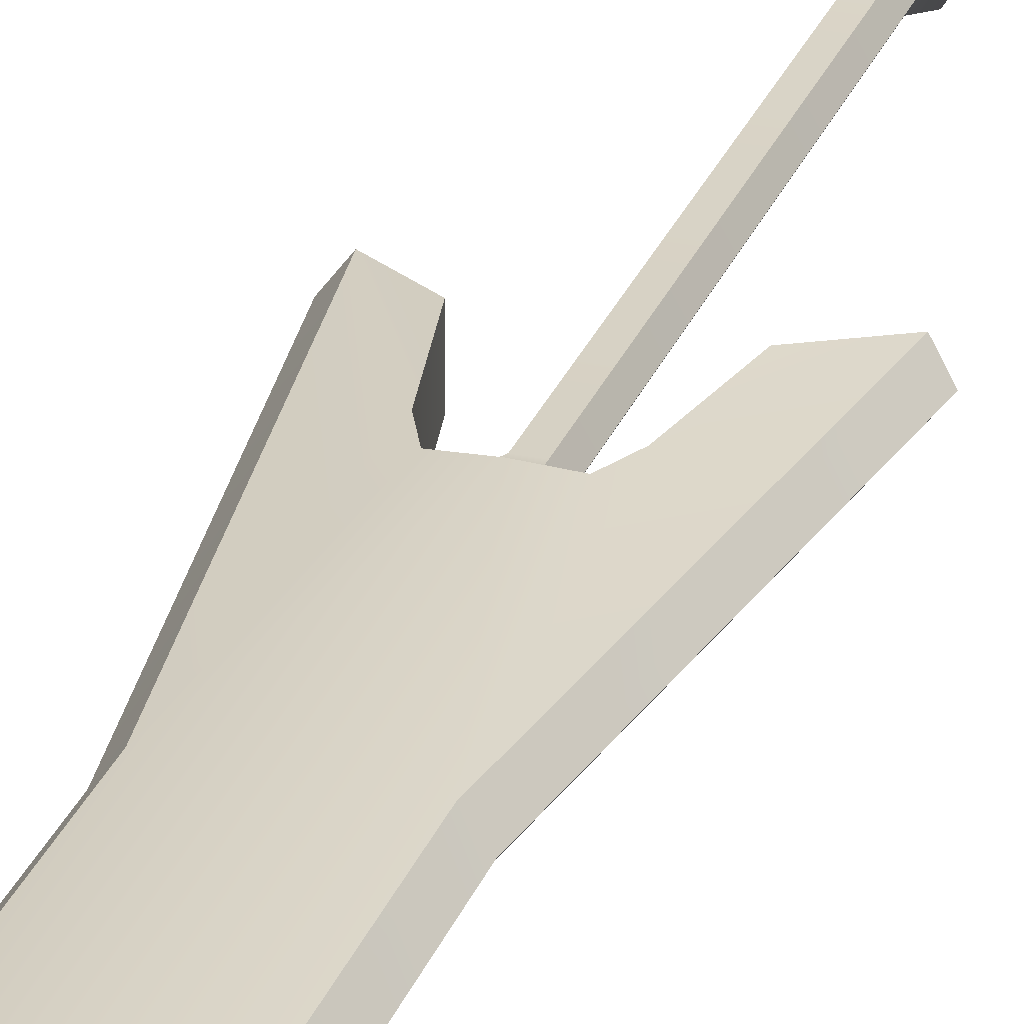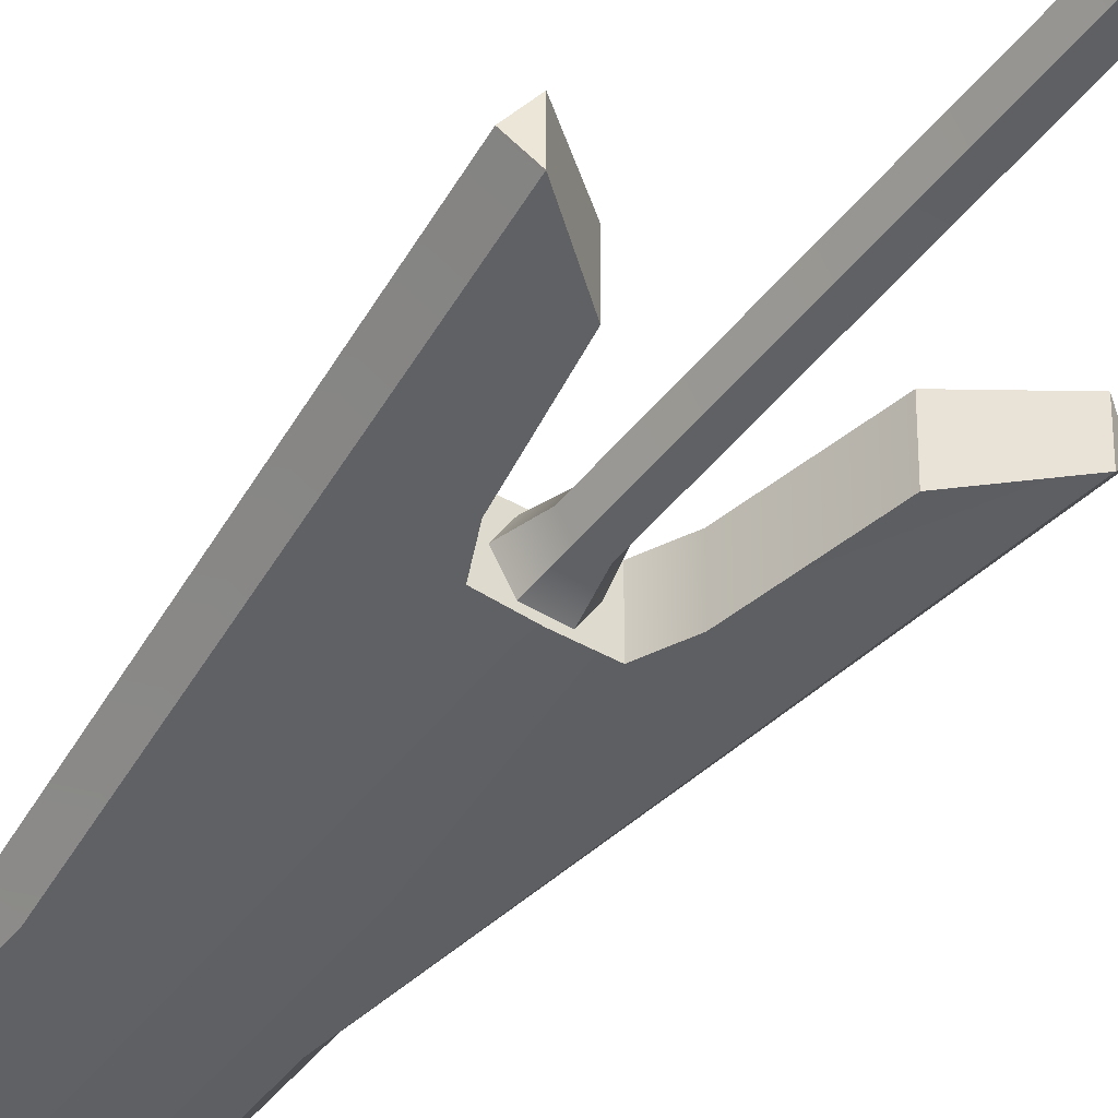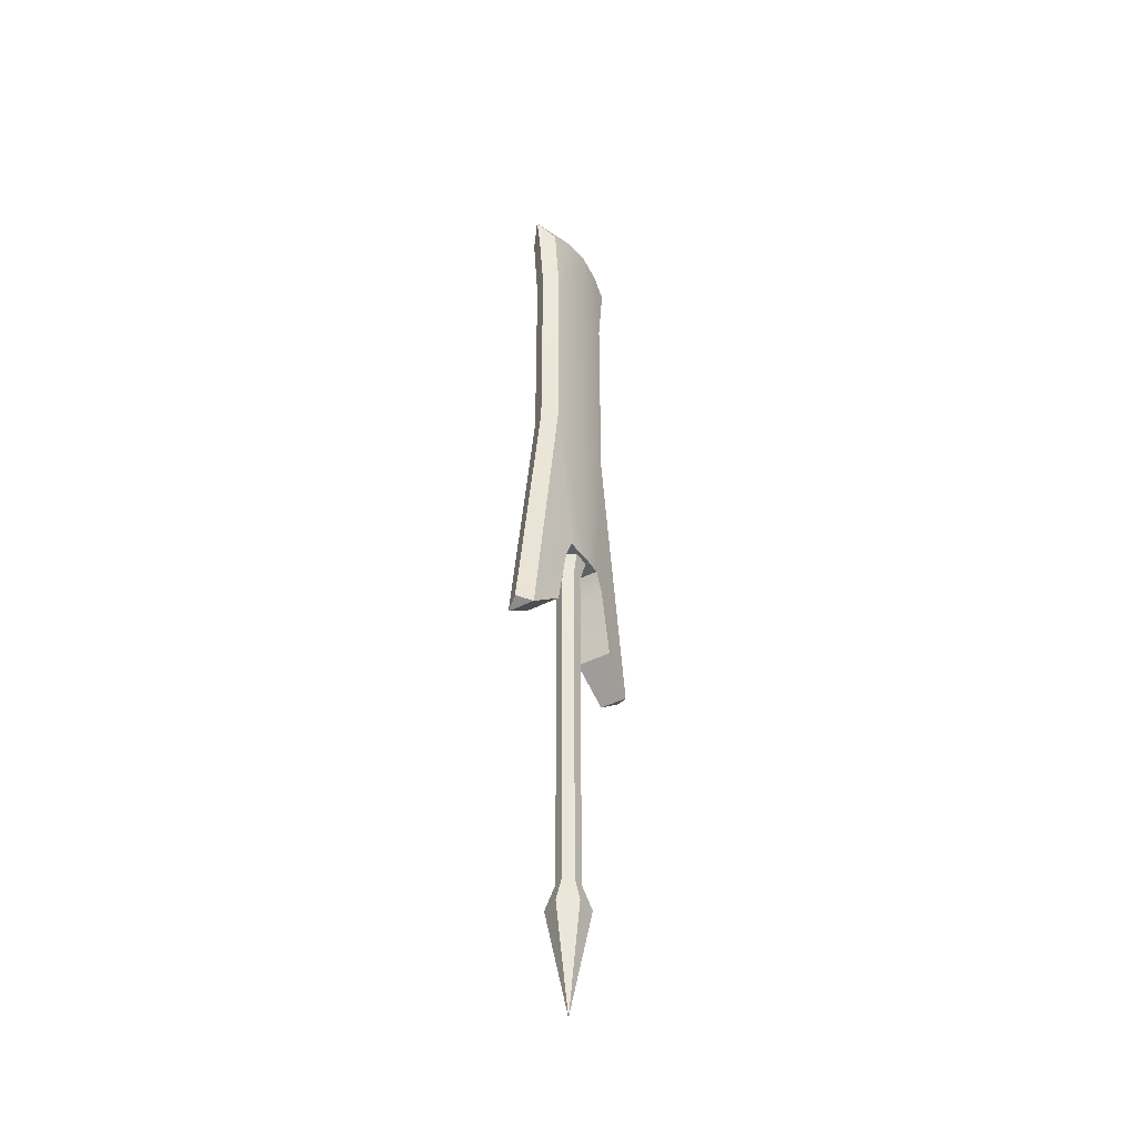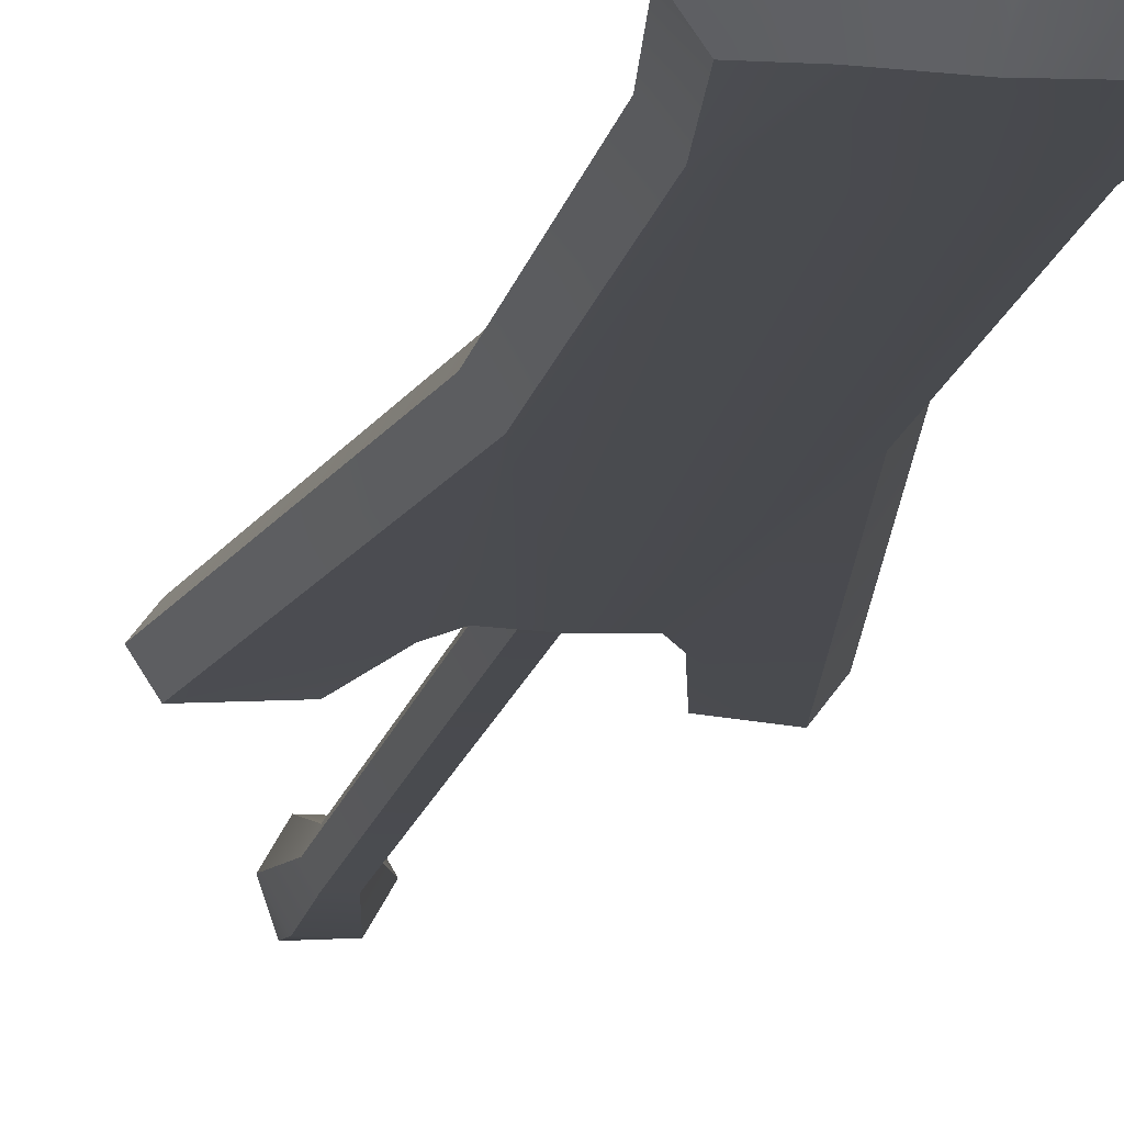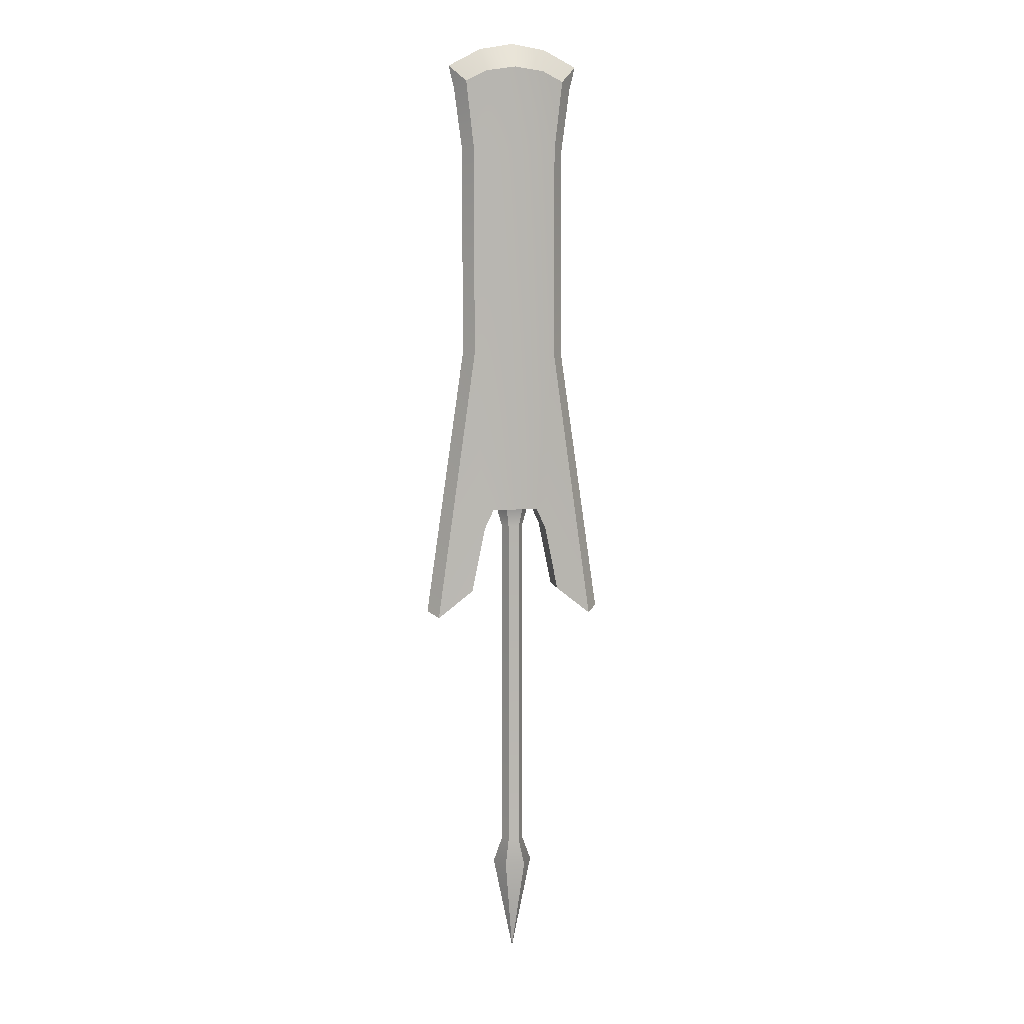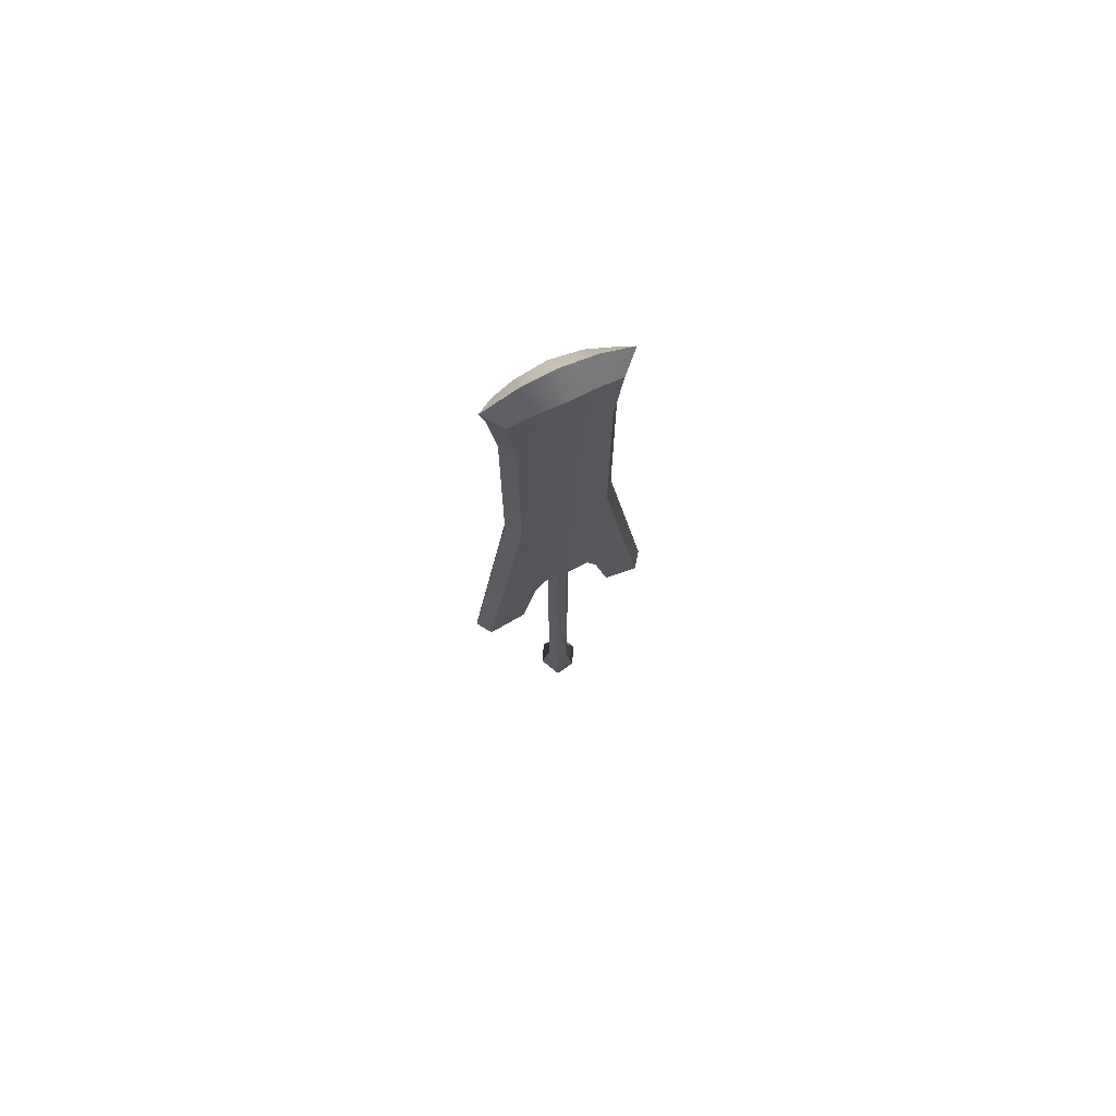
<metadata>
{"format":"obj","ext":"obj","renderer":"f3d","projection":"perspective","resolution":1024,"background":"white","views":[{"elev":27.7,"azim":18.3,"up":"+Y"},{"elev":-45.3,"azim":144.6,"up":"+Y"},{"elev":-42.6,"azim":121.5,"up":"+Z"},{"elev":-13.5,"azim":-9.9,"up":"+Y"},{"elev":8.8,"azim":169.3,"up":"+Z"},{"elev":73.2,"azim":155.1,"up":"+Z"}]}
</metadata>
<code>
g Part
v -0.01331 0.02306 -1.146
v -0.007301 0.01265 -1.112
v 0.007302 0.01265 -1.112
v 0.01331 0.02306 -1.146
v 0 -0 -1.277
v 0.007302 0.01265 -0.6565
v -0.007301 0.01265 -0.6565
v 0.01138 0.01971 -0.6284
v -0.01138 0.01971 -0.6284
v 0.01331 0.02306 -1.146
v 0.007302 0.01265 -1.112
v 0.0146 -0 -1.112
v 0.02663 -0 -1.146
v 0 -0 -1.277
v 0.0146 -0 -0.6565
v 0.007302 0.01265 -0.6565
v 0.02276 -0 -0.6284
v 0.01138 0.01971 -0.6284
v 0.02663 -0 -1.146
v 0.0146 -0 -1.112
v 0.007302 -0.01265 -1.112
v 0.01331 -0.02306 -1.146
v 0 -0 -1.277
v 0.007302 -0.01265 -0.6565
v 0.0146 -0 -0.6565
v 0.01138 -0.01971 -0.6284
v 0.02276 -0 -0.6284
v 0.01331 -0.02306 -1.146
v 0.007302 -0.01265 -1.112
v -0.007301 -0.01265 -1.112
v -0.01331 -0.02306 -1.146
v 0 -0 -1.277
v -0.007301 -0.01265 -0.6565
v 0.007302 -0.01265 -0.6565
v -0.01138 -0.01971 -0.6284
v 0.01138 -0.01971 -0.6284
v -0.01331 -0.02306 -1.146
v -0.007301 -0.01265 -1.112
v -0.0146 -0 -1.112
v -0.02663 -0 -1.146
v 0 -0 -1.277
v -0.0146 -0 -0.6565
v -0.007301 -0.01265 -0.6565
v -0.02276 -0 -0.6284
v -0.01138 -0.01971 -0.6284
v -0.02663 -0 -1.146
v -0.0146 -0 -1.112
v -0.007301 0.01265 -1.112
v -0.01331 0.02306 -1.146
v 0 -0 -1.277
v -0.007301 0.01265 -0.6565
v -0.0146 -0 -0.6565
v -0.01138 0.01971 -0.6284
v -0.02276 -0 -0.6284
v 0.1206 -0 -0.7754
v 0.06879 -0 -0.4152
v 0.05534 -0.01782 -0.4152
v 0.1071 -0.01782 -0.7826
v 0.05534 -0.01782 -0.1402
v 0.06879 -0 -0.1402
v 0.06563 -0.01782 -0.05059
v 0.07947 -0 -0.059
v 0.08658 0 -0.03
v 0.1071 0.01782 -0.7826
v 0.05534 0.01782 -0.4152
v 0.06879 -0 -0.4152
v 0.1206 -0 -0.7754
v 0.06879 -0 -0.1402
v 0.05534 0.01782 -0.1402
v 0.07947 -0 -0.059
v 0.06563 0.01782 -0.05059
v 0.08658 0 -0.03
v 0.1206 -0 -0.7754
v 0.1071 -0.01782 -0.7826
v 0.1071 0.01782 -0.7826
v -0.06028 -0.02284 -0.7448
v -0.1071 -0.01782 -0.7826
v -0.1071 0.01782 -0.7826
v -0.06028 0.02284 -0.7448
v -0.04275 -0.02303 -0.6578
v -0.03027 -0.02312 -0.6313
v -0.05534 -0.01782 -0.4152
v -0.1071 -0.01782 -0.7826
v -0.06028 -0.02284 -0.7448
v 0 -0.02446 -0.6313
v 0 -0.02446 -0.415
v -0.05534 -0.01782 -0.1402
v 0 -0.02446 -0.1403
v 0 -0.02446 -0.03184
v 0.05534 -0.01782 -0.1402
v 0.03809 -0.02165 -0.03701
v -0.03809 -0.02165 -0.03701
v -0.06563 -0.01782 -0.05059
v 0.06563 -0.01782 -0.05059
v 0.05534 -0.01782 -0.4152
v 0.03027 -0.02312 -0.6313
v 0.04275 -0.02303 -0.6578
v 0.1071 -0.01782 -0.7826
v 0.06028 -0.02284 -0.7448
v 0.08658 0 -0.03
v 0.04399 -0 -0.007607
v 0.03809 -0.02165 -0.03701
v 0.06563 -0.01782 -0.05059
v 0 -0.02446 -0.03184
v 0 0 0
v -0.04399 -0 -0.007607
v -0.03809 -0.02165 -0.03701
v -0.06563 -0.01782 -0.05059
v -0.08658 0 -0.03
v 0.06563 0.01782 -0.05059
v 0.03809 0.02165 -0.03701
v 0.04399 -0 -0.007607
v 0.08658 0 -0.03
v 0 0.02446 -0.03184
v 0 0 0
v -0.04399 -0 -0.007607
v -0.03809 0.02165 -0.03701
v -0.06563 0.01782 -0.05059
v -0.08658 0 -0.03
v 0.03809 0.02165 -0.03701
v 0.06563 0.01782 -0.05059
v 0.05534 0.01782 -0.1402
v 0 0.02446 -0.03184
v 0 0.02446 -0.1402
v -0.05534 0.01782 -0.1402
v -0.03809 0.02165 -0.03701
v -0.06563 0.01782 -0.05059
v -0.05534 0.01782 -0.4152
v 0 0.02446 -0.4153
v 0 0.02446 -0.6313
v -0.03027 0.02312 -0.6313
v -0.04275 0.02303 -0.6578
v -0.1071 0.01782 -0.7826
v -0.06028 0.02284 -0.7448
v 0.05534 0.01782 -0.4152
v 0.03027 0.02312 -0.6313
v 0.04275 0.02303 -0.6578
v 0.1071 0.01782 -0.7826
v 0.06028 0.02284 -0.7448
v 0.1071 -0.01782 -0.7826
v 0.06028 -0.02284 -0.7448
v 0.06028 0.02284 -0.7448
v 0.1071 0.01782 -0.7826
v -0.05534 -0.01782 -0.4152
v -0.06879 -0 -0.4152
v -0.1206 -0 -0.7754
v -0.1071 -0.01782 -0.7826
v -0.05534 -0.01782 -0.1402
v -0.06879 -0 -0.1402
v -0.06563 -0.01782 -0.05059
v -0.07947 -0 -0.059
v -0.08658 0 -0.03
v -0.06879 -0 -0.1402
v -0.07947 -0 -0.059
v -0.06563 0.01782 -0.05059
v -0.05534 0.01782 -0.1402
v -0.06879 -0 -0.4152
v -0.05534 0.01782 -0.4152
v -0.1071 0.01782 -0.7826
v -0.1206 -0 -0.7754
v -0.08658 0 -0.03
v -0.1071 -0.01782 -0.7826
v -0.1206 -0 -0.7754
v -0.1071 0.01782 -0.7826
v 0.06028 0.02284 -0.7448
v 0.06028 -0.02284 -0.7448
v 0.04275 -0.02303 -0.6578
v 0.04275 0.02303 -0.6578
v 0.03027 0.02312 -0.6313
v 0.03027 -0.02312 -0.6313
v 0 0.02446 -0.6313
v 0 -0.02446 -0.6313
v -0.03027 -0.02312 -0.6313
v -0.03027 0.02312 -0.6313
v 0.03027 0.02312 -0.6313
v 0.03027 -0.02312 -0.6313
v -0.03027 0.02312 -0.6313
v -0.03027 -0.02312 -0.6313
v -0.04275 -0.02303 -0.6578
v -0.04275 0.02303 -0.6578
v -0.06028 0.02284 -0.7448
v -0.06028 -0.02284 -0.7448
f 1 2 3
f 1 3 4
f 4 5 1
f 2 6 3
f 2 7 6
f 7 8 6
f 7 9 8
f 10 11 12
f 10 12 13
f 13 14 10
f 11 15 12
f 11 16 15
f 16 17 15
f 16 18 17
f 19 20 21
f 19 21 22
f 22 23 19
f 20 24 21
f 20 25 24
f 25 26 24
f 25 27 26
f 28 29 30
f 28 30 31
f 31 32 28
f 29 33 30
f 29 34 33
f 34 35 33
f 34 36 35
f 37 38 39
f 37 39 40
f 40 41 37
f 38 42 39
f 38 43 42
f 43 44 42
f 43 45 44
f 46 47 48
f 46 48 49
f 49 50 46
f 47 51 48
f 47 52 51
f 52 53 51
f 52 54 53
f 55 56 57
f 55 57 58
f 56 59 57
f 56 60 59
f 60 61 59
f 60 62 61
f 62 63 61
f 64 65 66
f 64 66 67
f 68 66 65
f 68 65 69
f 70 68 69
f 70 69 71
f 72 70 71
f 73 74 75
f 76 77 78
f 76 78 79
f 80 81 82
f 80 82 83
f 80 83 84
f 82 81 85
f 82 85 86
f 87 82 86
f 87 86 88
f 89 87 88
f 90 89 88
f 90 91 89
f 89 92 87
f 92 93 87
f 90 94 91
f 95 90 88
f 95 88 86
f 95 86 85
f 95 85 96
f 97 95 96
f 97 98 95
f 97 99 98
f 100 101 102
f 100 102 103
f 101 104 102
f 101 105 104
f 105 106 104
f 106 107 104
f 106 108 107
f 106 109 108
f 110 111 112
f 110 112 113
f 111 114 112
f 114 115 112
f 114 116 115
f 117 116 114
f 118 116 117
f 118 119 116
f 120 121 122
f 123 120 122
f 123 122 124
f 125 123 124
f 125 126 123
f 125 127 126
f 128 125 124
f 128 124 129
f 122 129 124
f 128 129 130
f 128 130 131
f 132 128 131
f 132 133 128
f 132 134 133
f 135 130 129
f 122 135 129
f 135 136 130
f 137 136 135
f 137 135 138
f 137 138 139
f 140 141 142
f 140 142 143
f 144 145 146
f 144 146 147
f 148 145 144
f 148 149 145
f 150 149 148
f 150 151 149
f 152 151 150
f 153 154 155
f 153 155 156
f 157 153 156
f 157 156 158
f 157 158 159
f 157 159 160
f 154 161 155
f 162 163 164
f 165 166 167
f 165 167 168
f 167 169 168
f 167 170 169
f 171 172 173
f 171 173 174
f 172 171 175
f 172 175 176
f 177 178 179
f 177 179 180
f 179 181 180
f 179 182 181

</code>
